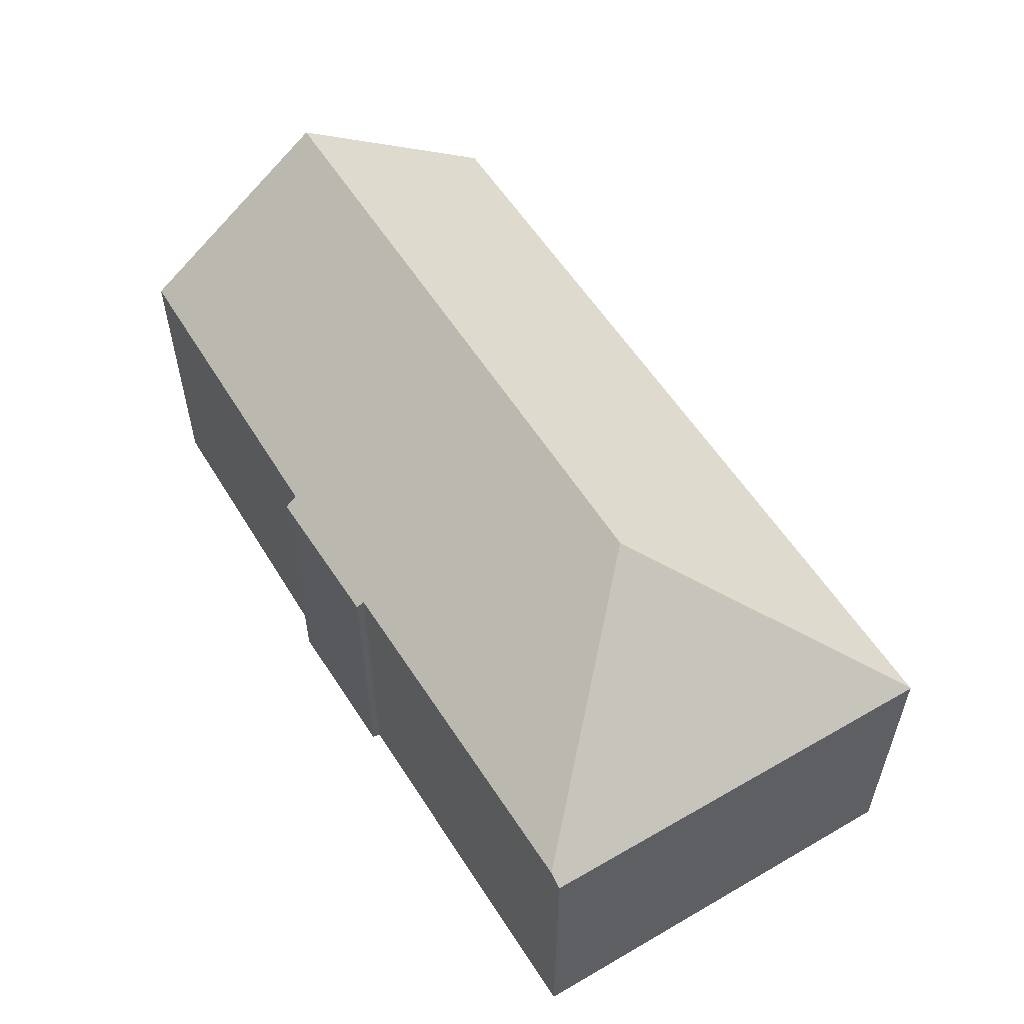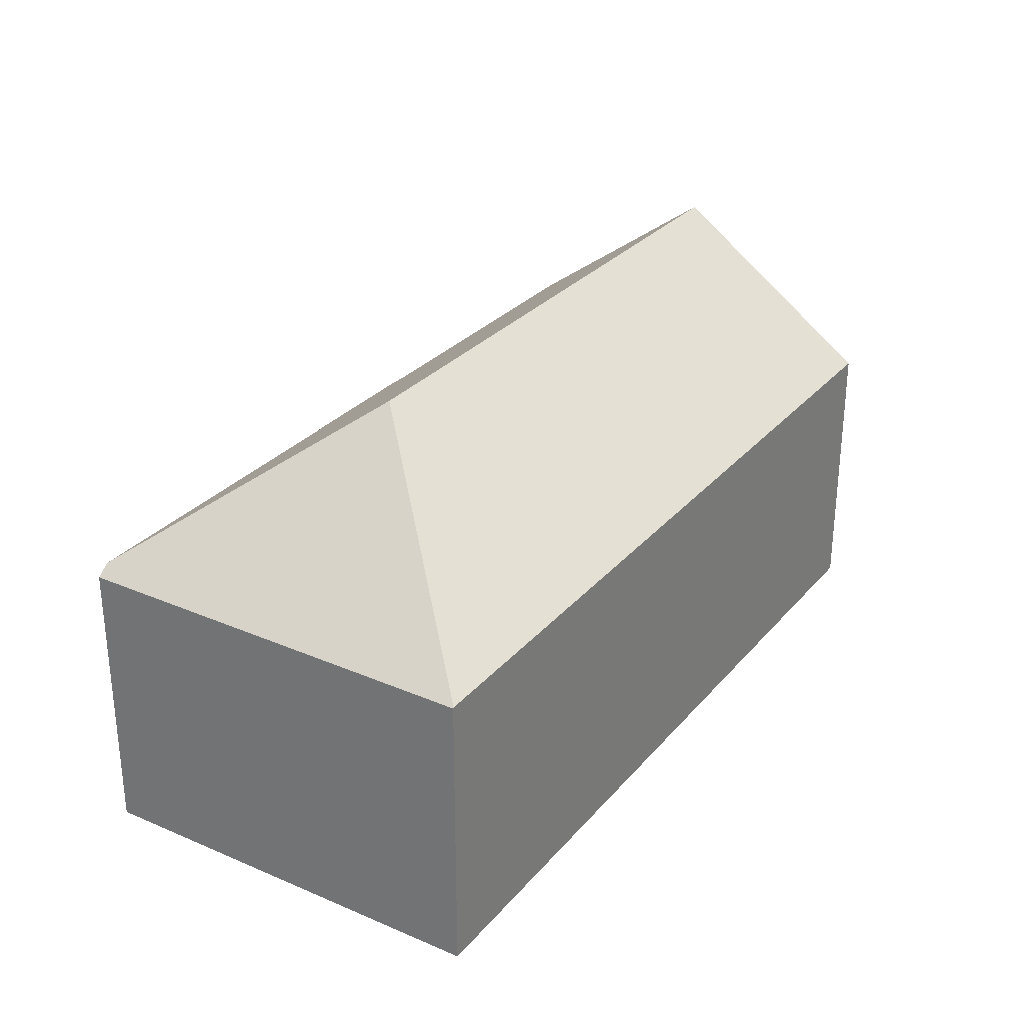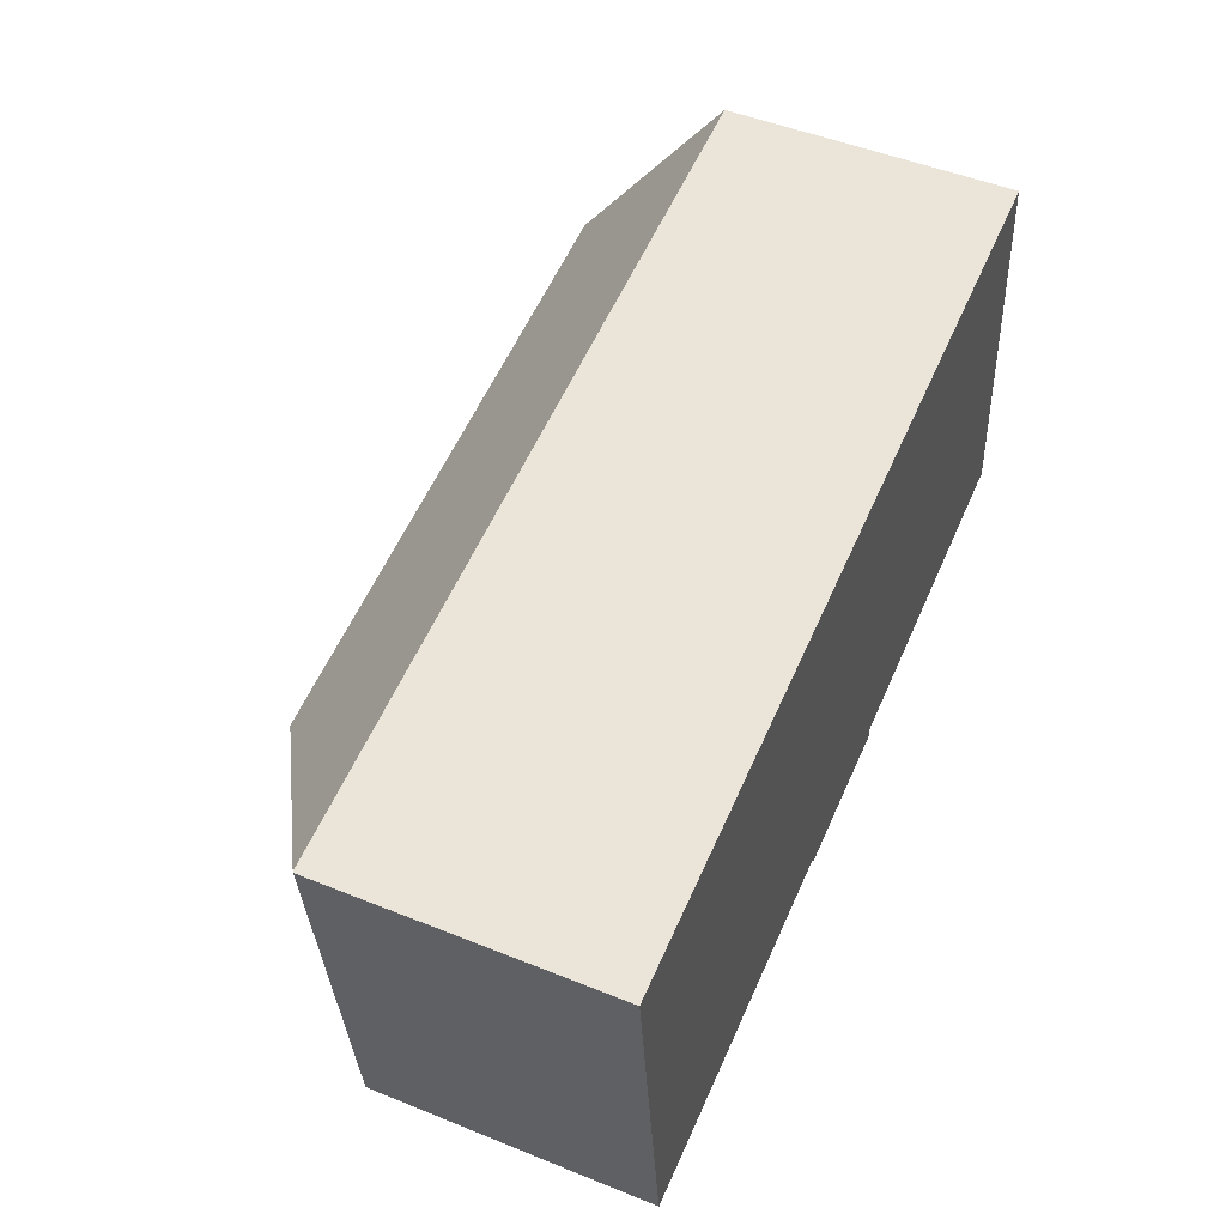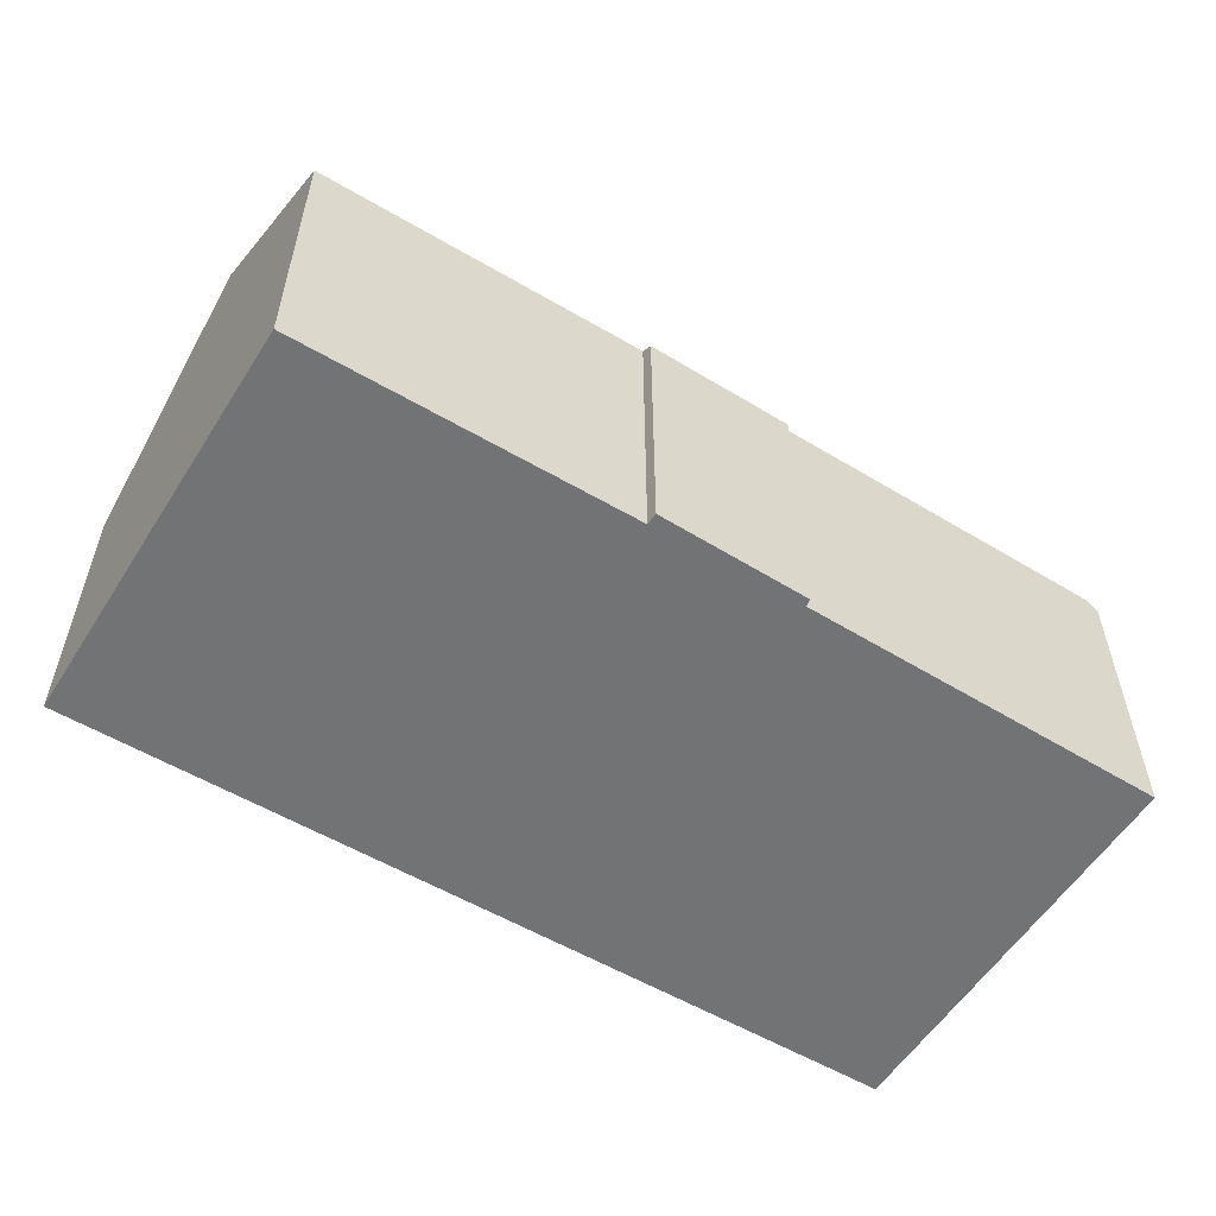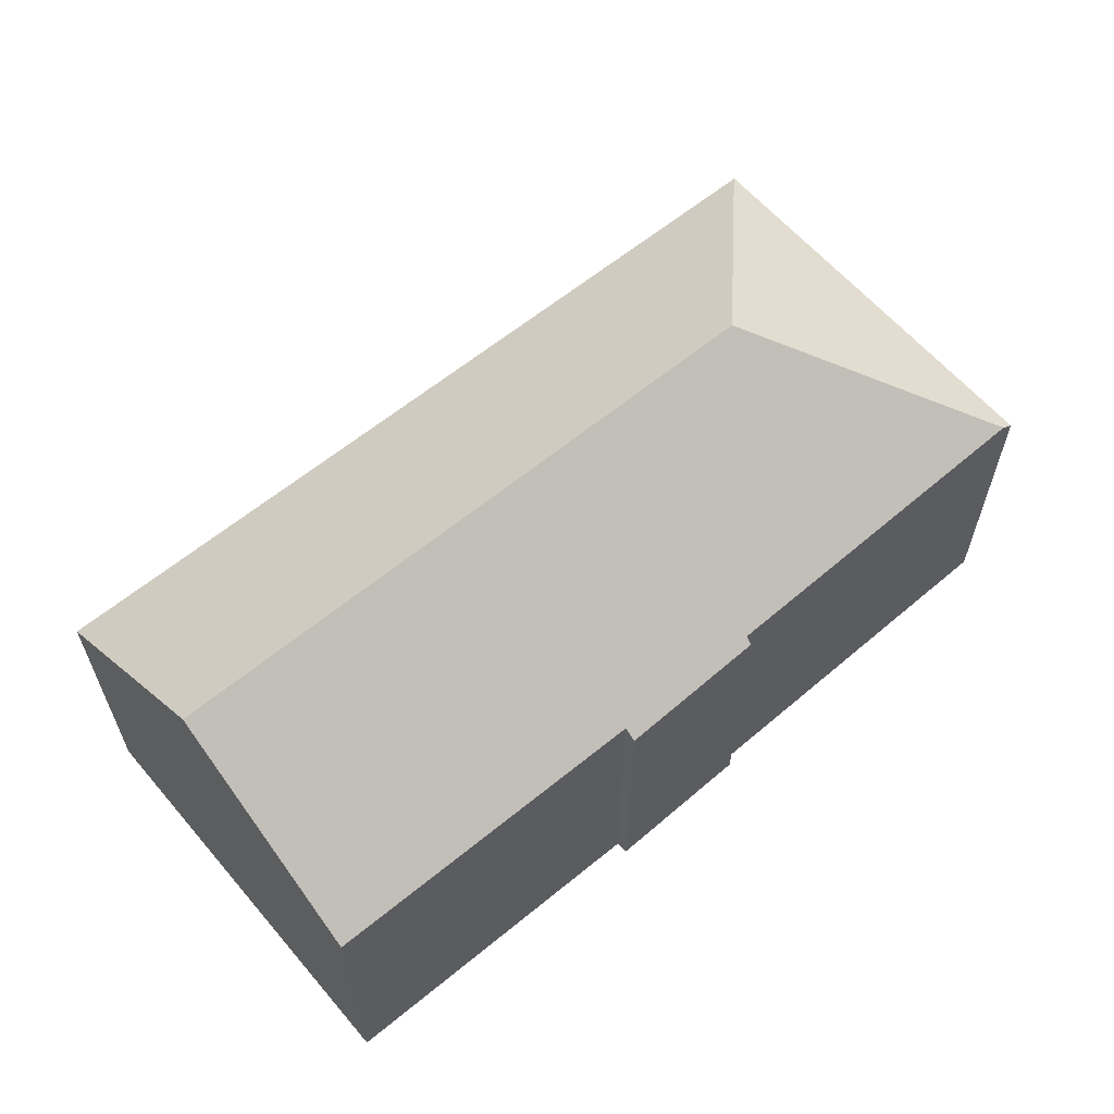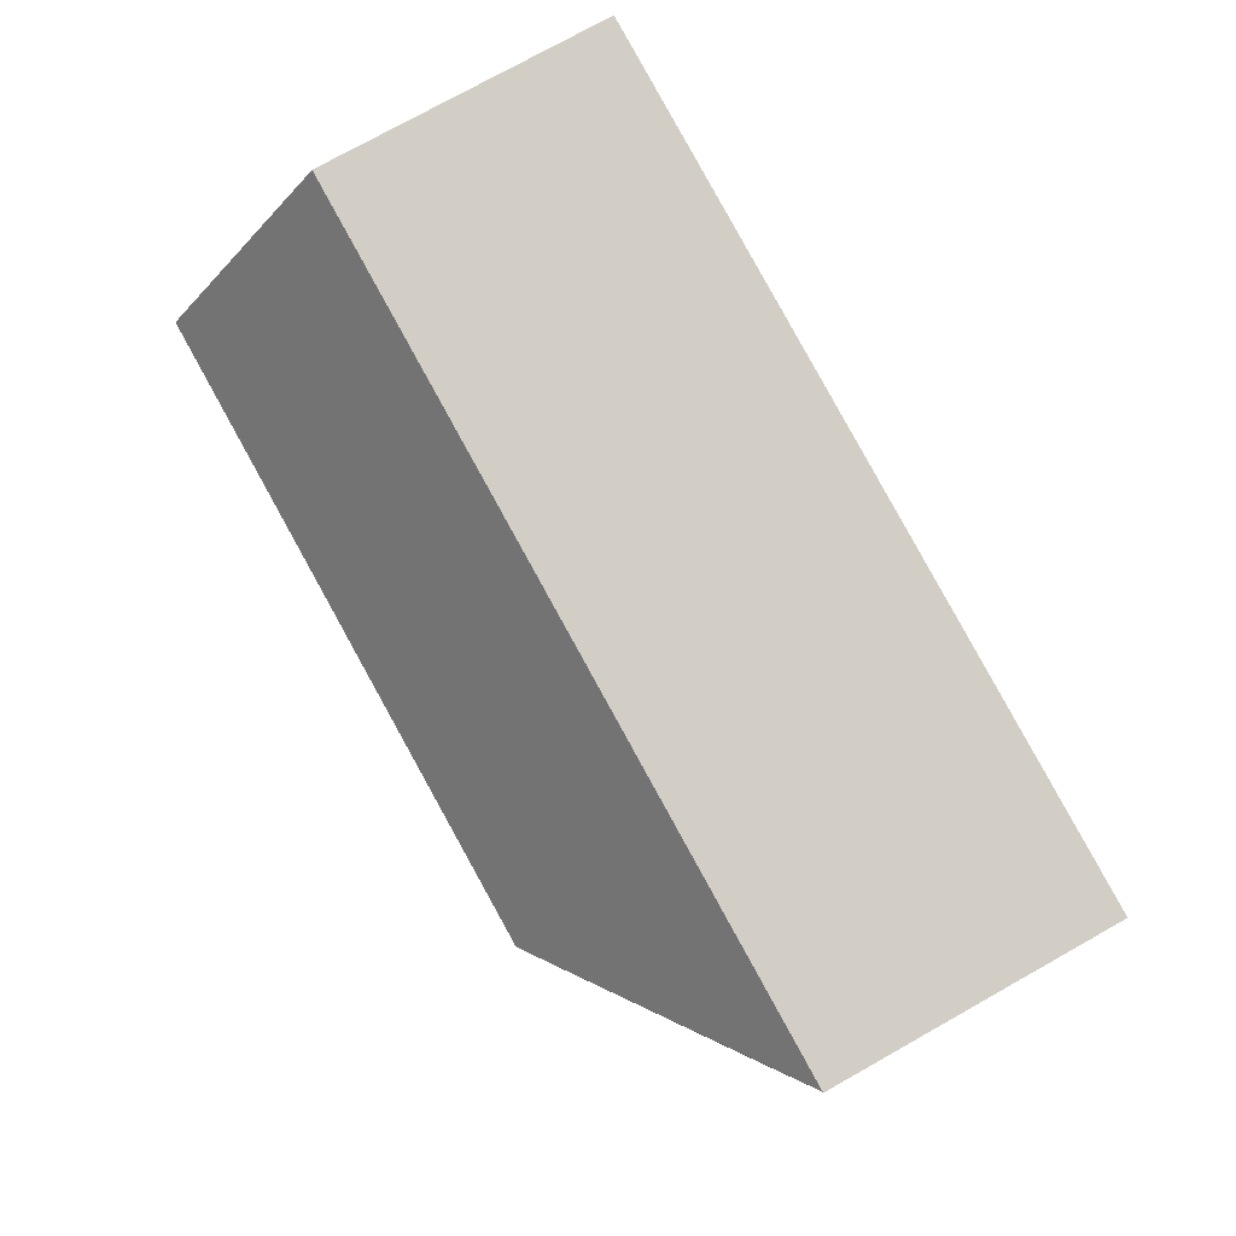
<metadata>
{"format":"obj","ext":"obj","renderer":"f3d","projection":"perspective","resolution":1024,"background":"white","views":[{"elev":55.9,"azim":-128.2,"up":"+Y"},{"elev":28.9,"azim":-64.7,"up":"+Y"},{"elev":50.0,"azim":-66.1,"up":"+Z"},{"elev":-55.8,"azim":141.3,"up":"+Y"},{"elev":61.0,"azim":133.0,"up":"+Y"},{"elev":76.8,"azim":-119.2,"up":"+Z"}]}
</metadata>
<code>
v  22.73 11.43 -2.905
v  0.022 7.39 0.003
v  22.08 7.39 2.652
v  6.229 11.43 -4.887
v  11.83 7.415 -9.816
v  14.77 7.598 -9.207
v  14.8 7.372 -9.519
v  10.85 7.567 -9.721
v  10.91 7.428 -9.908
v  1.663 7.67 -10.68
v  23.34 7.631 -8.131
v  1.316 7.418 -10.72
v  0.871 7.403 -7.095
v  0 7.374 4.515e-16
v  1.316 6.563e-16 -10.72
v  0 0 0
v  0.871 4.344e-16 -7.095
v  10.85 5.952e-16 -9.721
v  10.91 6.067e-16 -9.908
v  22.08 -1.624e-16 2.652
v  0.022 -1.837e-19 0.003
v  22.73 1.779e-16 -2.905
v  23.34 4.979e-16 -8.131
v  14.77 5.638e-16 -9.207
v  14.8 5.829e-16 -9.519
v  11.83 6.011e-16 -9.816
v  1.663 6.541e-16 -10.68
g defaultobject
f 1 2 3
f 2 1 4
f 5 6 7
f 6 5 1
f 1 5 4
f 4 5 8
f 8 5 9
f 4 8 10
f 1 11 6
f 12 4 10
f 4 12 13
f 4 13 14
f 4 14 2
f 15 13 12
f 13 15 14
f 14 15 16
f 16 15 17
f 9 18 8
f 18 9 19
f 14 3 2
f 3 14 16
f 3 16 20
f 20 16 21
f 20 1 3
f 1 20 11
f 11 20 22
f 11 22 23
f 24 7 6
f 7 24 25
f 23 6 11
f 6 23 24
f 25 5 7
f 5 25 9
f 9 25 19
f 19 25 26
f 10 15 12
f 15 10 8
f 15 8 27
f 27 8 18
f 22 24 23
f 24 22 20
f 24 26 25
f 26 24 20
f 26 20 21
f 26 21 18
f 26 18 19
f 18 21 27
f 27 21 15
f 15 21 17
f 17 21 16

</code>
